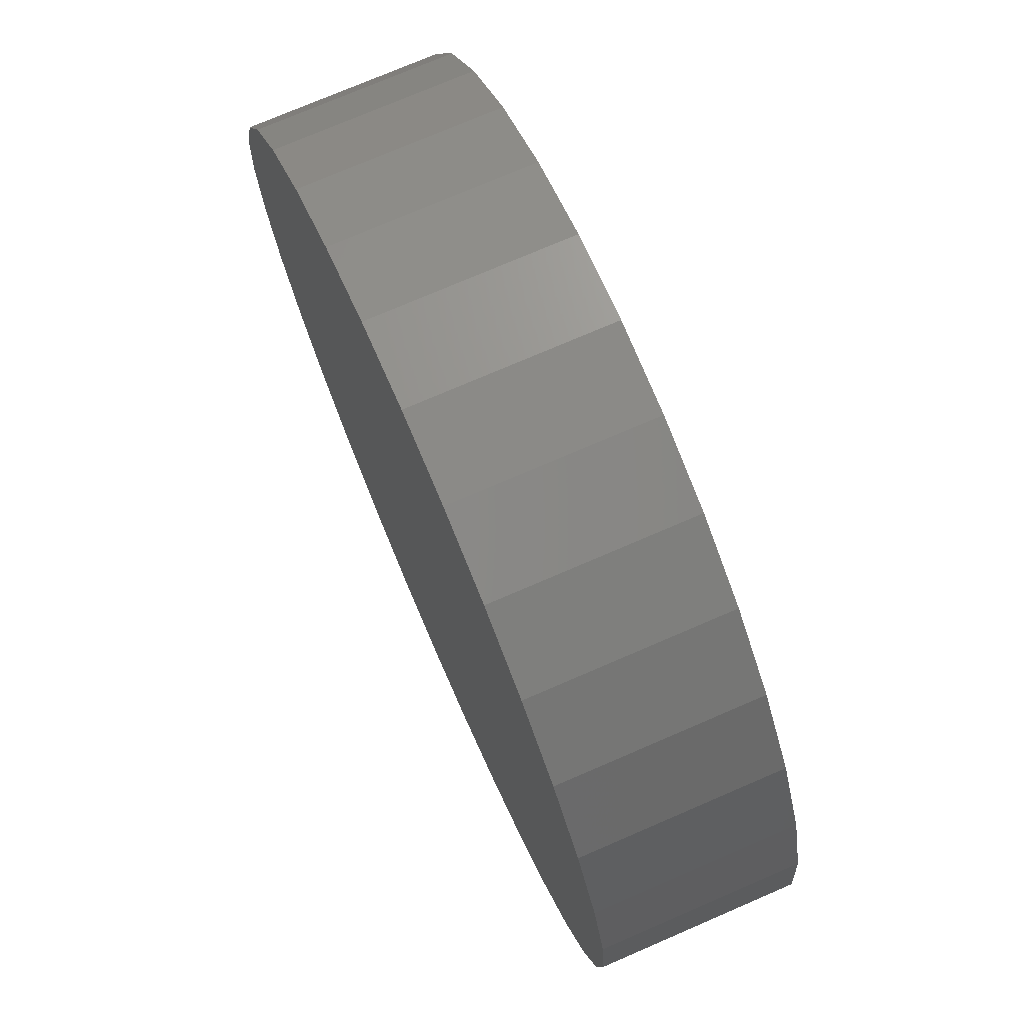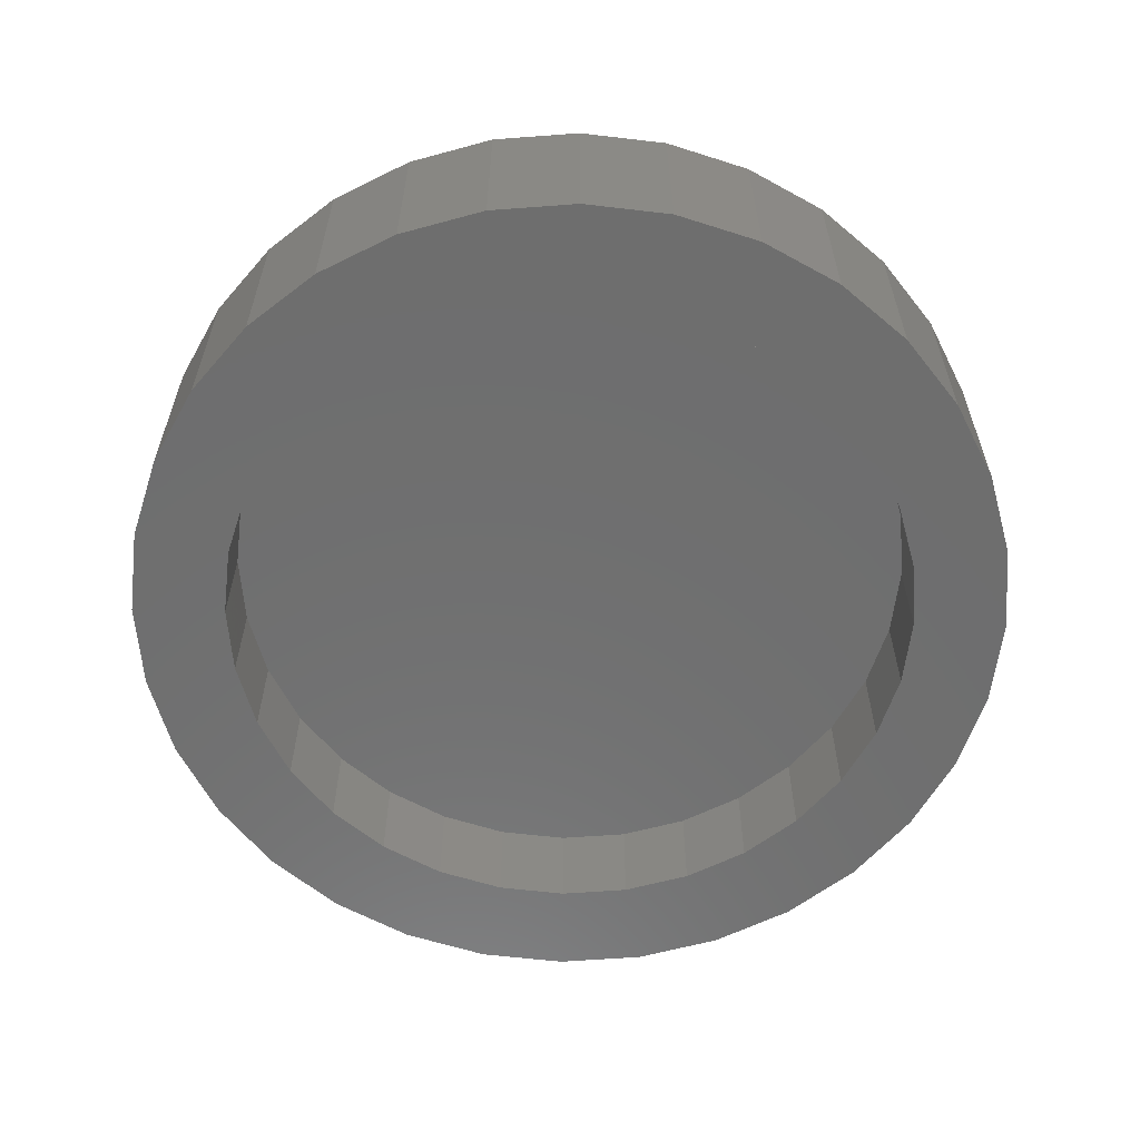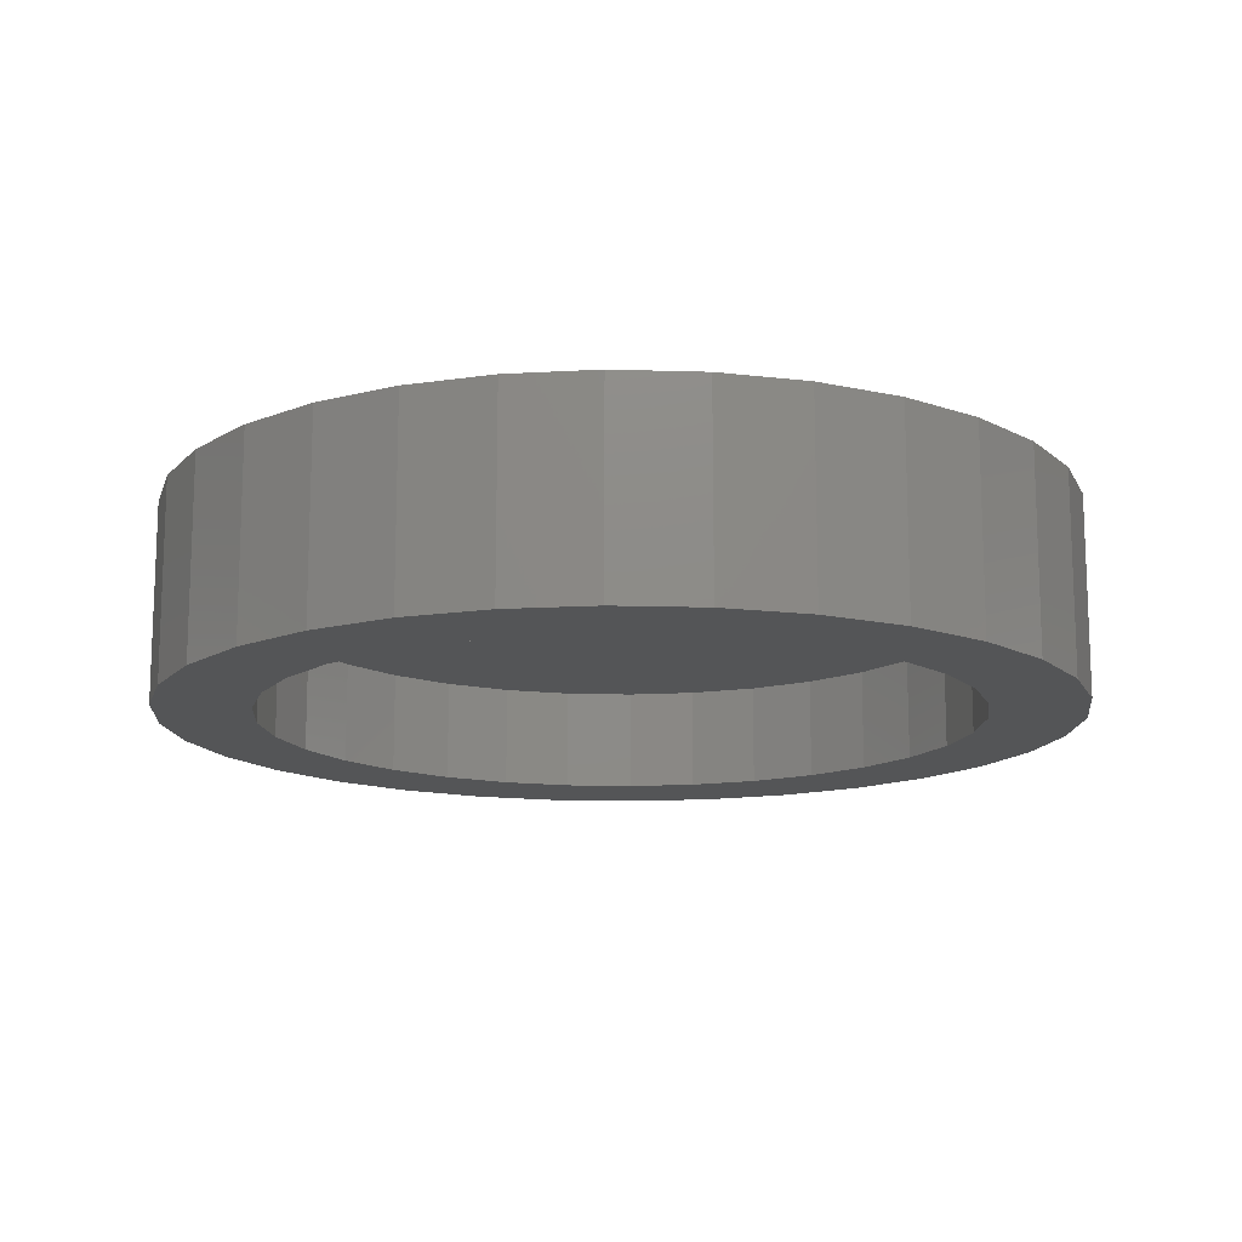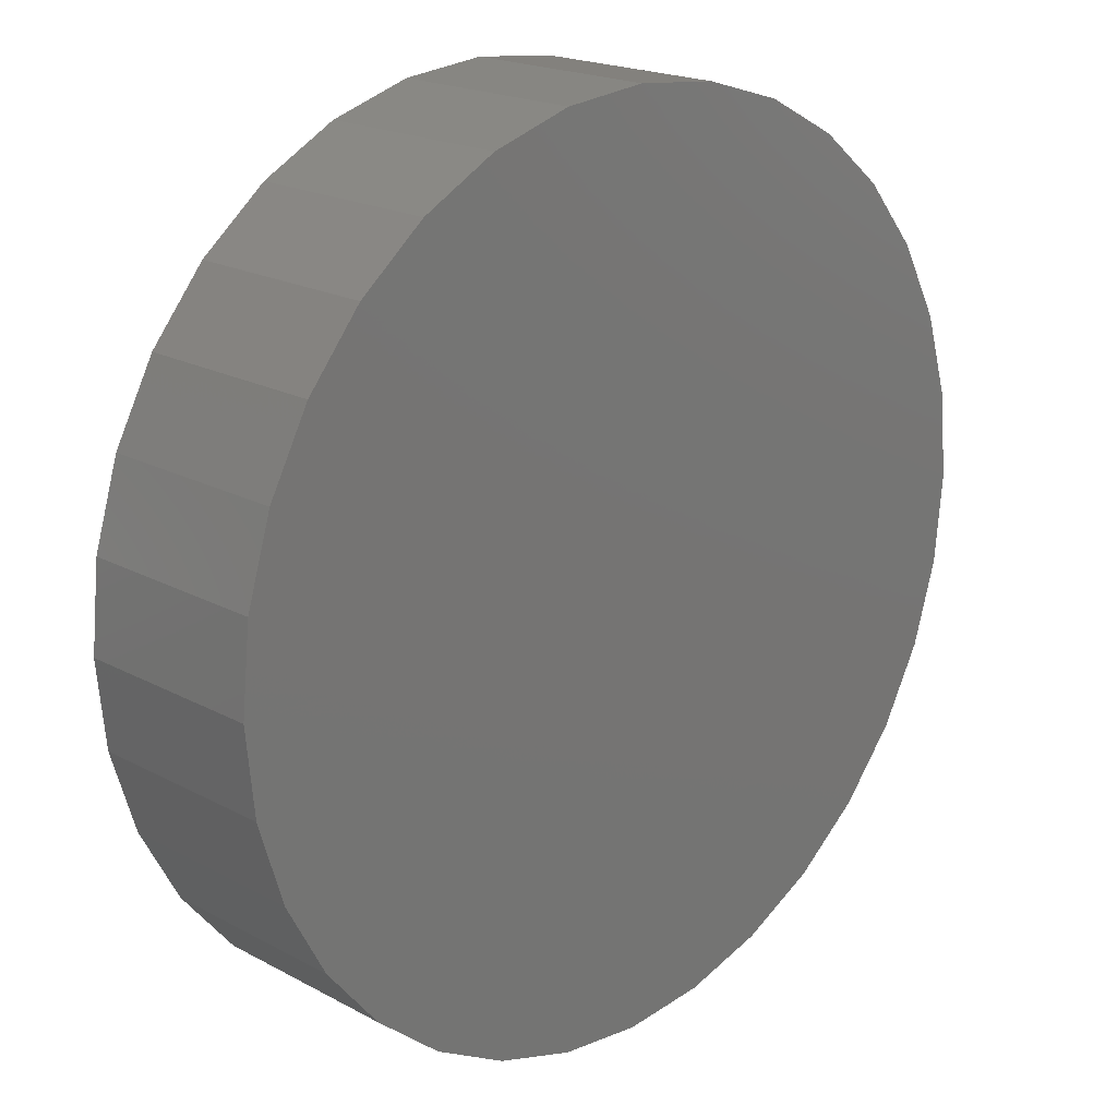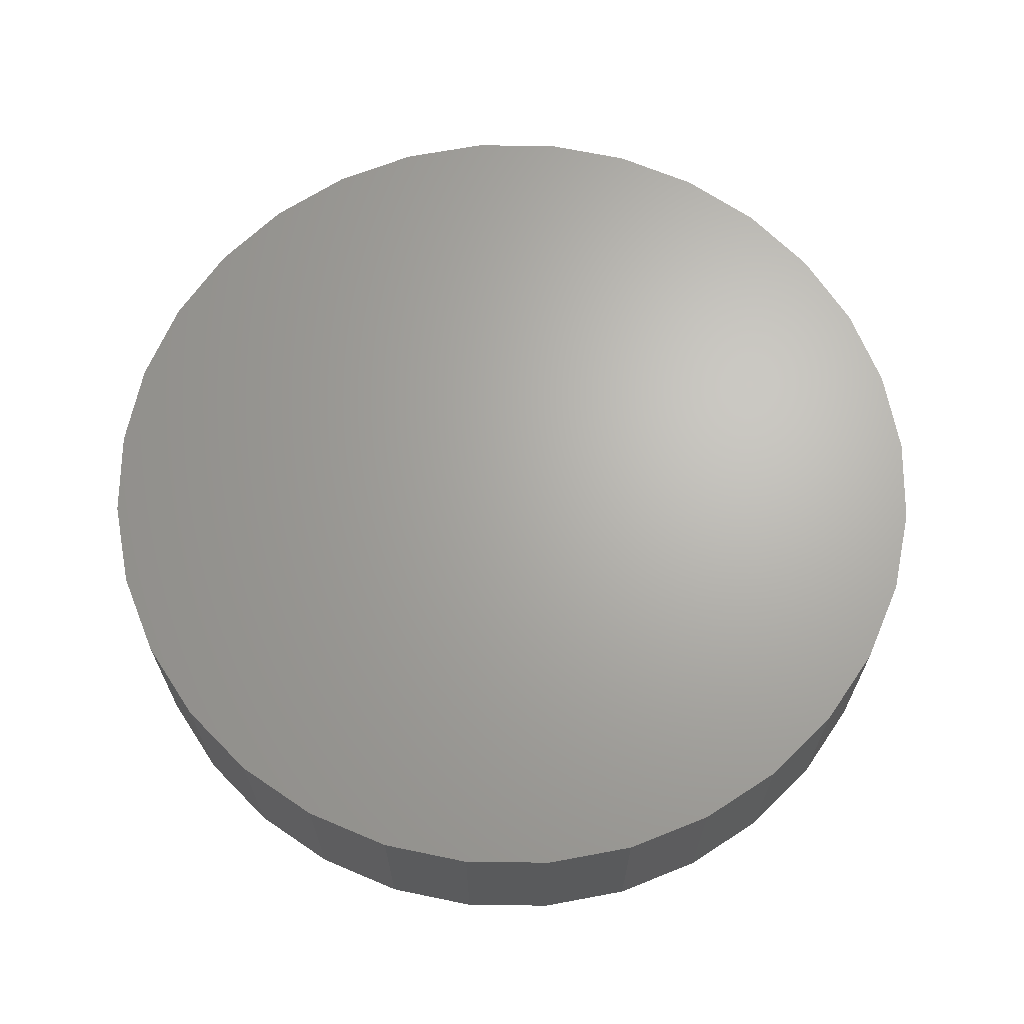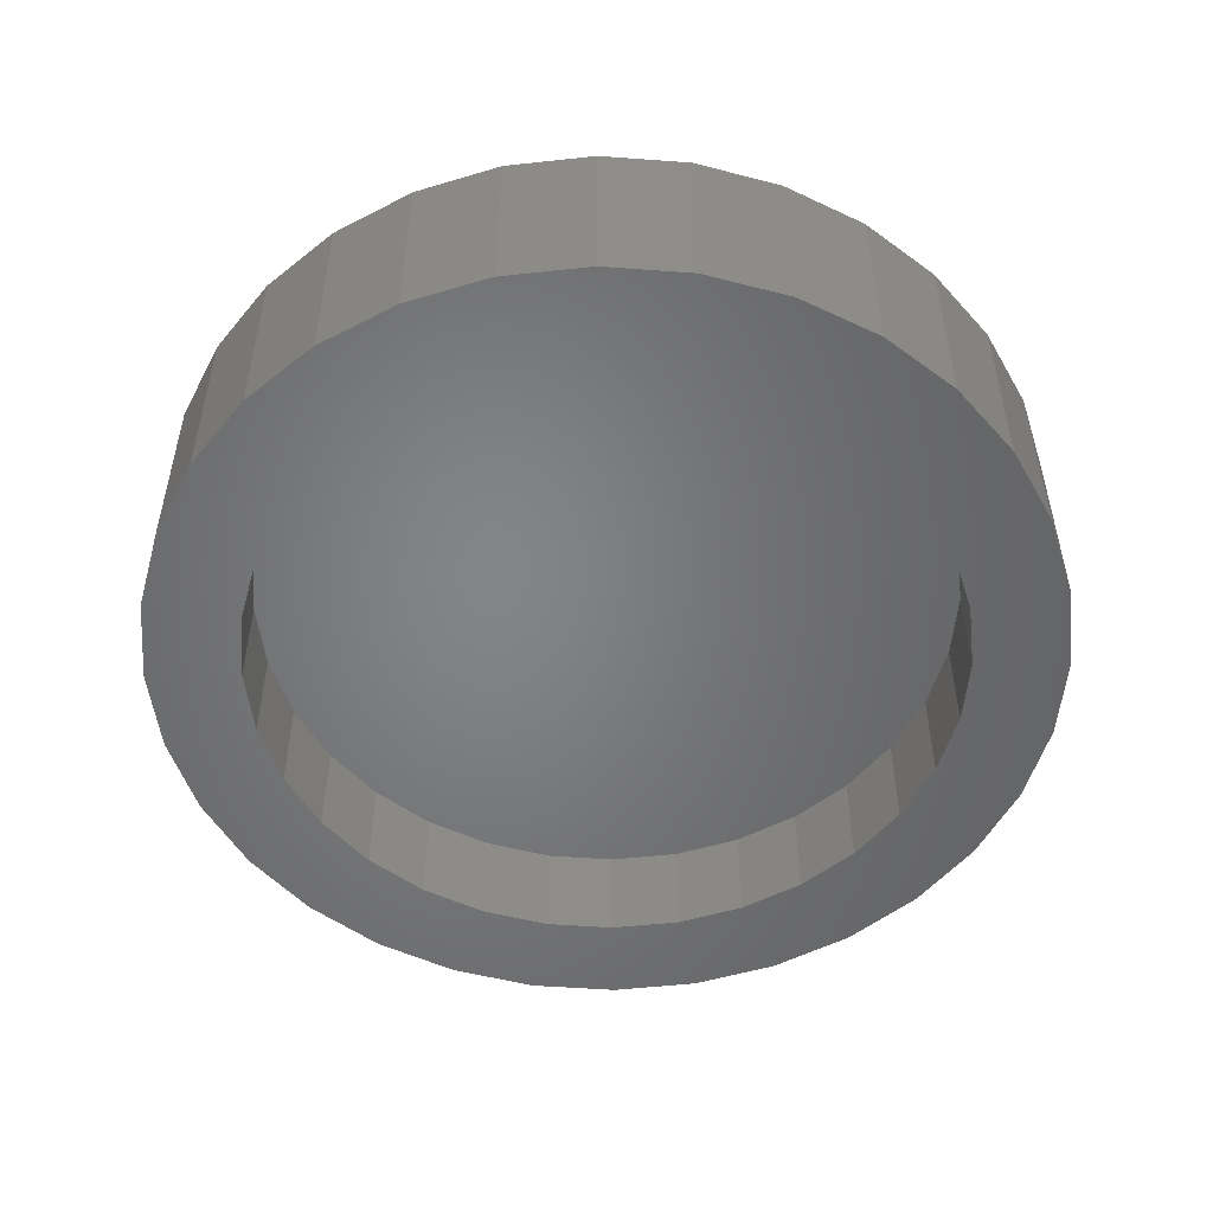
<metadata>
{"format":"stl","ext":"stl","renderer":"f3d","projection":"perspective","resolution":1024,"background":"white","views":[{"elev":74.2,"azim":66.6,"up":"+Y"},{"elev":-60.4,"azim":-170.0,"up":"+Z"},{"elev":-14.0,"azim":-20.8,"up":"+Z"},{"elev":19.6,"azim":-45.0,"up":"+Y"},{"elev":66.4,"azim":-61.3,"up":"+Z"},{"elev":-51.8,"azim":1.1,"up":"+Z"}]}
</metadata>
<code>
# stl→obj: 128 verts, 252 faces
v -0.2375 -0.3672 0
v -0.3044 -0.3123 0
v -0.1252 -0.3214 0
v -0.05997 -0.3412 0
v 0.007895 -0.3479 0
v -0.1611 -0.408 0
v 0.007895 0.3479 0
v -0.05997 0.3412 0
v -0.2375 0.3672 0
v -0.1611 0.408 0
v -0.07826 0.4331 0
v 0.007895 0.4416 0
v 0.09405 0.4331 0
v 0.1769 0.408 0
v 0.2532 0.3672 0
v 0.07576 0.3412 0
v 0.07576 -0.3412 0
v 0.2532 -0.3672 0
v 0.1769 -0.408 0
v 0.09405 -0.4331 0
v 0.007895 -0.4416 0
v -0.07826 -0.4331 0
v -0.2381 0.246 0
v -0.3593 0.2453 0
v -0.1854 0.2892 0
v -0.3044 0.3123 0
v -0.1252 0.3214 0
v -0.3333 0.06786 0
v -0.4252 0.08615 0
v -0.3135 0.1331 0
v -0.4001 0.169 0
v -0.2813 0.1933 0
v -0.2813 -0.1933 0
v -0.4001 -0.169 0
v -0.3135 -0.1331 0
v -0.4252 -0.08615 0
v -0.3333 -0.06786 0
v -0.4337 2.502e-16 0
v -0.34 4.26e-17 0
v -0.1854 -0.2892 0
v -0.3593 -0.2453 0
v -0.2381 -0.246 0
v 0.2539 0.246 0
v 0.2012 0.2892 0
v 0.3751 0.2453 0
v 0.141 0.3214 0
v 0.3202 0.3123 0
v 0.3491 0.06786 0
v 0.3293 0.1331 0
v 0.441 0.08615 0
v 0.2971 0.1933 0
v 0.4159 0.169 0
v 0.2971 -0.1933 0
v 0.3293 -0.1331 0
v 0.4159 -0.169 0
v 0.3491 -0.06786 0
v 0.441 -0.08615 0
v 0.3558 0 0
v 0.4495 -5.004e-16 0
v 0.141 -0.3214 0
v 0.2012 -0.2892 0
v 0.3202 -0.3123 0
v 0.2539 -0.246 0
v 0.3751 -0.2453 0
v 0.07576 -0.3412 0.1016
v 0.141 -0.3214 0.1016
v 0.2012 -0.2892 0.1016
v 0.2539 -0.246 0.1016
v 0.2971 -0.1933 0.1016
v 0.3293 -0.1331 0.1016
v 0.3491 -0.06786 0.1016
v 0.3558 0 0.1016
v 0.007895 -0.3479 0.1016
v -0.05997 -0.3412 0.1016
v -0.1252 -0.3214 0.1016
v -0.1854 -0.2892 0.1016
v -0.2381 -0.246 0.1016
v -0.2813 -0.1933 0.1016
v -0.3135 -0.1331 0.1016
v -0.3333 -0.06786 0.1016
v -0.34 4.26e-17 0.1016
v -0.05997 0.3412 0.1016
v -0.1252 0.3214 0.1016
v -0.1854 0.2892 0.1016
v -0.2381 0.246 0.1016
v -0.2813 0.1933 0.1016
v -0.3135 0.1331 0.1016
v -0.3333 0.06786 0.1016
v 0.007895 0.3479 0.1016
v 0.07576 0.3412 0.1016
v 0.141 0.3214 0.1016
v 0.2012 0.2892 0.1016
v 0.2539 0.246 0.1016
v 0.2971 0.1933 0.1016
v 0.3293 0.1331 0.1016
v 0.3491 0.06786 0.1016
v 0.4495 0 0.1953
v 0.441 -0.08615 0.1953
v 0.4159 -0.169 0.1953
v 0.3751 -0.2453 0.1953
v 0.3202 -0.3123 0.1953
v 0.2532 -0.3672 0.1953
v 0.1769 -0.408 0.1953
v 0.09405 -0.4331 0.1953
v 0.007895 -0.4416 0.1953
v -0.07826 -0.4331 0.1953
v -0.1611 -0.408 0.1953
v -0.2375 -0.3672 0.1953
v -0.3044 -0.3123 0.1953
v -0.3593 -0.2453 0.1953
v -0.4001 -0.169 0.1953
v -0.4252 -0.08615 0.1953
v -0.4337 2.502e-16 0.1953
v -0.4252 0.08615 0.1953
v -0.4001 0.169 0.1953
v -0.3593 0.2453 0.1953
v -0.3044 0.3123 0.1953
v -0.2375 0.3672 0.1953
v -0.1611 0.408 0.1953
v -0.07826 0.4331 0.1953
v 0.007895 0.4416 0.1953
v 0.09405 0.4331 0.1953
v 0.1769 0.408 0.1953
v 0.2532 0.3672 0.1953
v 0.3202 0.3123 0.1953
v 0.3751 0.2453 0.1953
v 0.4159 0.169 0.1953
v 0.441 0.08615 0.1953
f 1 2 3
f 1 3 4
f 1 4 5
f 1 5 6
f 7 8 9
f 7 9 10
f 7 10 11
f 7 11 12
f 7 12 13
f 7 13 14
f 7 14 15
f 7 15 16
f 5 17 18
f 5 18 19
f 5 19 20
f 5 20 21
f 5 21 22
f 5 22 6
f 23 24 25
f 25 24 26
f 25 26 27
f 27 26 9
f 27 9 8
f 28 29 30
f 30 29 31
f 30 31 32
f 32 31 24
f 32 24 23
f 33 34 35
f 35 34 36
f 35 36 37
f 37 36 38
f 37 38 39
f 39 38 29
f 39 29 28
f 3 2 40
f 40 2 41
f 40 41 42
f 42 41 34
f 42 34 33
f 43 44 45
f 45 44 46
f 45 46 47
f 47 46 16
f 47 16 15
f 48 49 50
f 50 49 51
f 50 51 52
f 52 51 43
f 52 43 45
f 53 54 55
f 55 54 56
f 55 56 57
f 57 56 58
f 57 58 59
f 59 58 48
f 59 48 50
f 60 61 62
f 62 61 63
f 62 63 64
f 64 63 53
f 64 53 55
f 60 62 17
f 17 62 18
f 5 65 17
f 17 65 66
f 17 66 60
f 60 66 67
f 60 67 61
f 61 67 68
f 61 68 63
f 63 68 69
f 63 69 53
f 53 69 70
f 53 70 54
f 54 70 71
f 54 71 56
f 56 71 72
f 56 72 58
f 65 5 73
f 73 5 4
f 73 4 74
f 74 4 3
f 74 3 75
f 75 3 40
f 75 40 76
f 76 40 42
f 76 42 77
f 77 42 33
f 77 33 78
f 78 33 35
f 78 35 79
f 79 35 37
f 79 37 80
f 80 37 39
f 80 39 81
f 7 82 8
f 8 82 83
f 8 83 27
f 27 83 84
f 27 84 25
f 25 84 85
f 25 85 23
f 23 85 86
f 23 86 32
f 32 86 87
f 32 87 30
f 30 87 88
f 30 88 28
f 28 88 81
f 28 81 39
f 82 7 89
f 89 7 16
f 89 16 90
f 90 16 46
f 90 46 91
f 91 46 44
f 91 44 92
f 92 44 43
f 92 43 93
f 93 43 51
f 93 51 94
f 94 51 49
f 94 49 95
f 95 49 48
f 95 48 96
f 96 48 58
f 96 58 72
f 59 97 57
f 57 97 98
f 57 98 55
f 55 98 99
f 55 99 64
f 64 99 100
f 64 100 62
f 62 100 101
f 62 101 18
f 18 101 102
f 18 102 19
f 19 102 103
f 19 103 20
f 20 103 104
f 20 104 21
f 21 104 105
f 21 105 22
f 22 105 106
f 22 106 6
f 6 106 107
f 6 107 1
f 1 107 108
f 1 108 2
f 2 108 109
f 2 109 41
f 41 109 110
f 41 110 34
f 34 110 111
f 34 111 36
f 36 111 112
f 36 112 38
f 38 112 113
f 38 113 29
f 29 113 114
f 29 114 31
f 31 114 115
f 31 115 24
f 24 115 116
f 24 116 26
f 26 116 117
f 26 117 9
f 9 117 118
f 9 118 10
f 10 118 119
f 10 119 11
f 11 119 120
f 11 120 12
f 12 120 121
f 12 121 13
f 13 121 122
f 13 122 14
f 14 122 123
f 14 123 15
f 15 123 124
f 15 124 47
f 47 124 125
f 47 125 45
f 45 125 126
f 45 126 52
f 52 126 127
f 52 127 50
f 50 127 128
f 50 128 59
f 59 128 97
f 120 122 121
f 122 120 123
f 123 120 119
f 123 119 124
f 124 119 118
f 124 118 125
f 125 118 117
f 125 117 126
f 126 117 116
f 126 116 127
f 127 116 115
f 127 115 128
f 128 115 114
f 128 114 97
f 97 114 113
f 97 113 98
f 98 113 112
f 98 112 99
f 99 112 111
f 99 111 100
f 100 111 110
f 100 110 101
f 101 110 109
f 101 109 102
f 102 109 108
f 102 108 103
f 103 108 107
f 103 107 104
f 104 107 106
f 104 106 105
f 89 90 82
f 73 74 65
f 65 74 75
f 65 75 66
f 66 75 76
f 66 76 67
f 67 76 77
f 67 77 68
f 68 77 78
f 68 78 69
f 69 78 79
f 69 79 70
f 70 79 80
f 70 80 71
f 71 80 81
f 71 81 72
f 72 81 88
f 72 88 96
f 96 88 87
f 96 87 95
f 95 87 86
f 95 86 94
f 94 86 85
f 94 85 93
f 93 85 84
f 93 84 92
f 92 84 83
f 92 83 91
f 91 83 82
f 91 82 90

</code>
